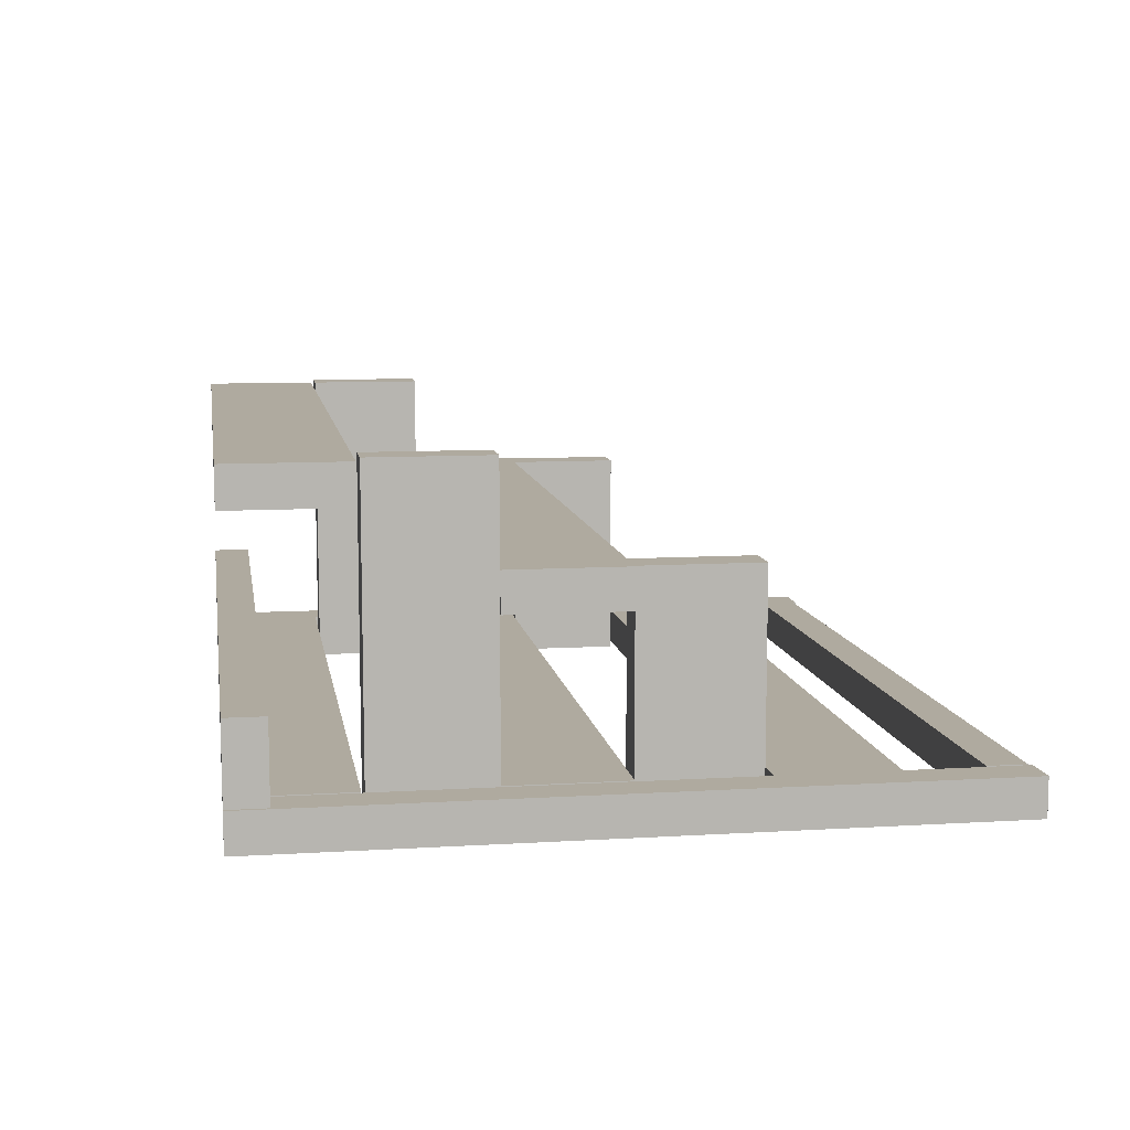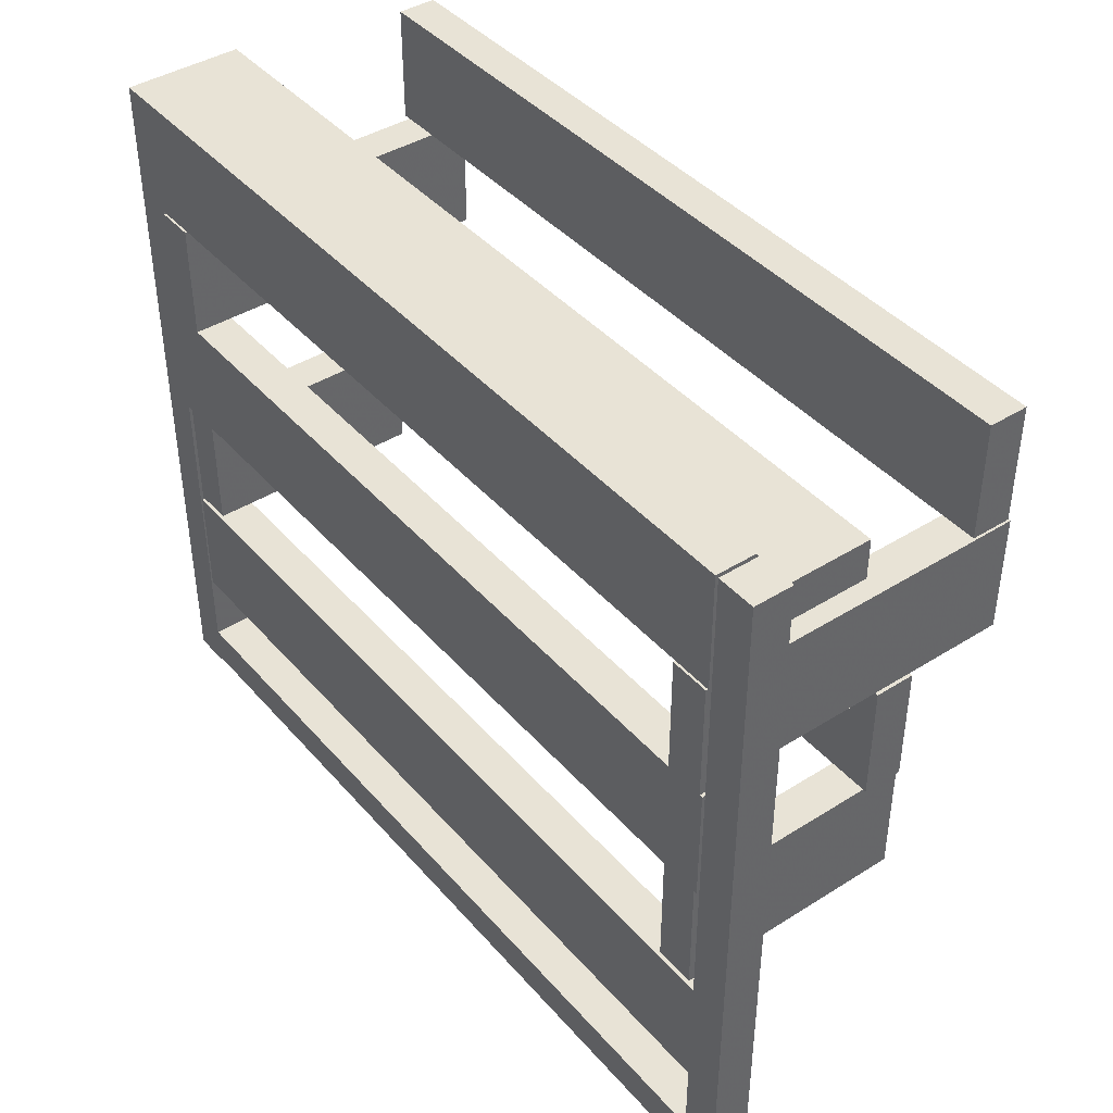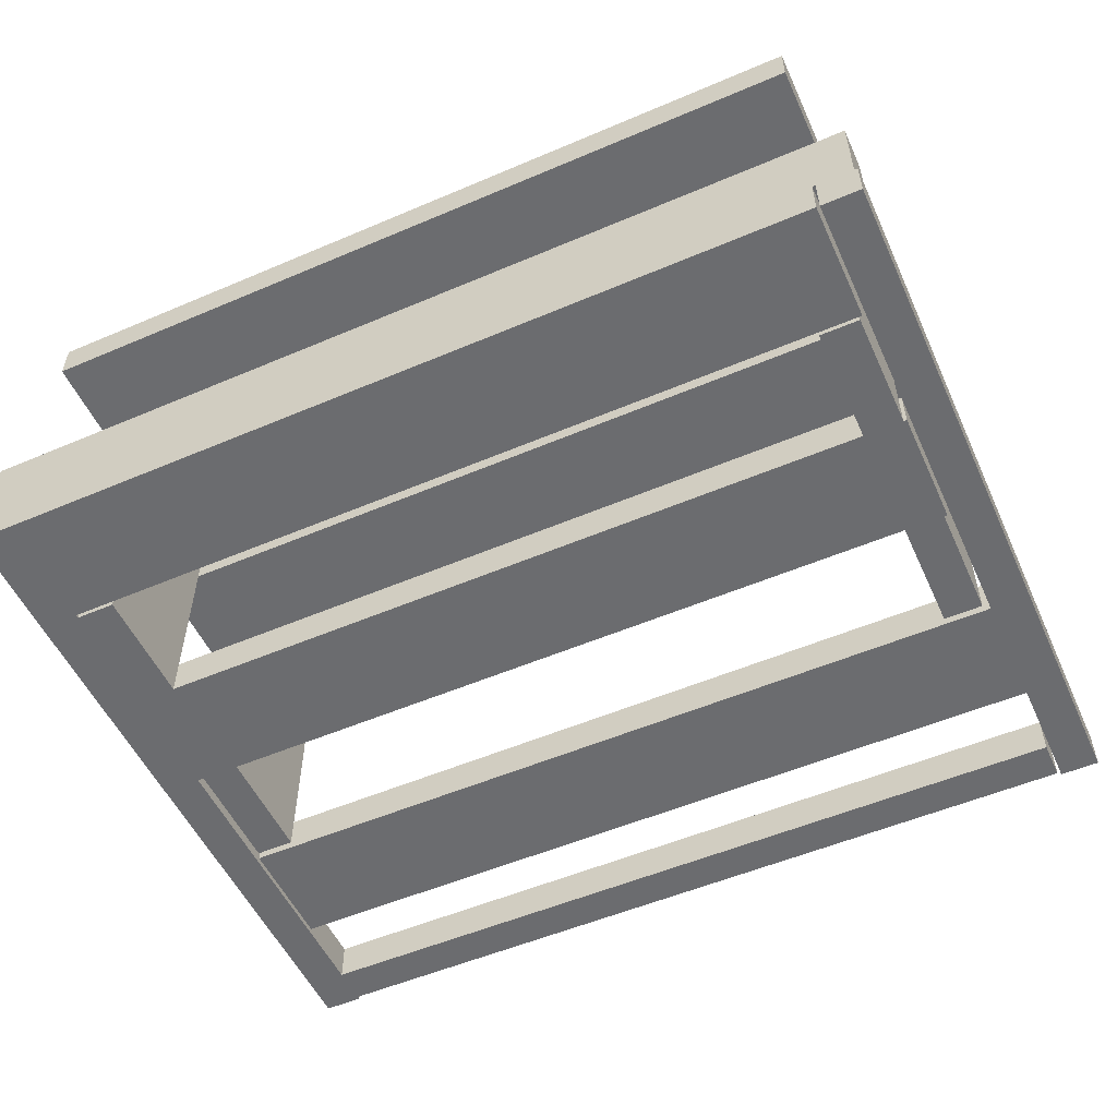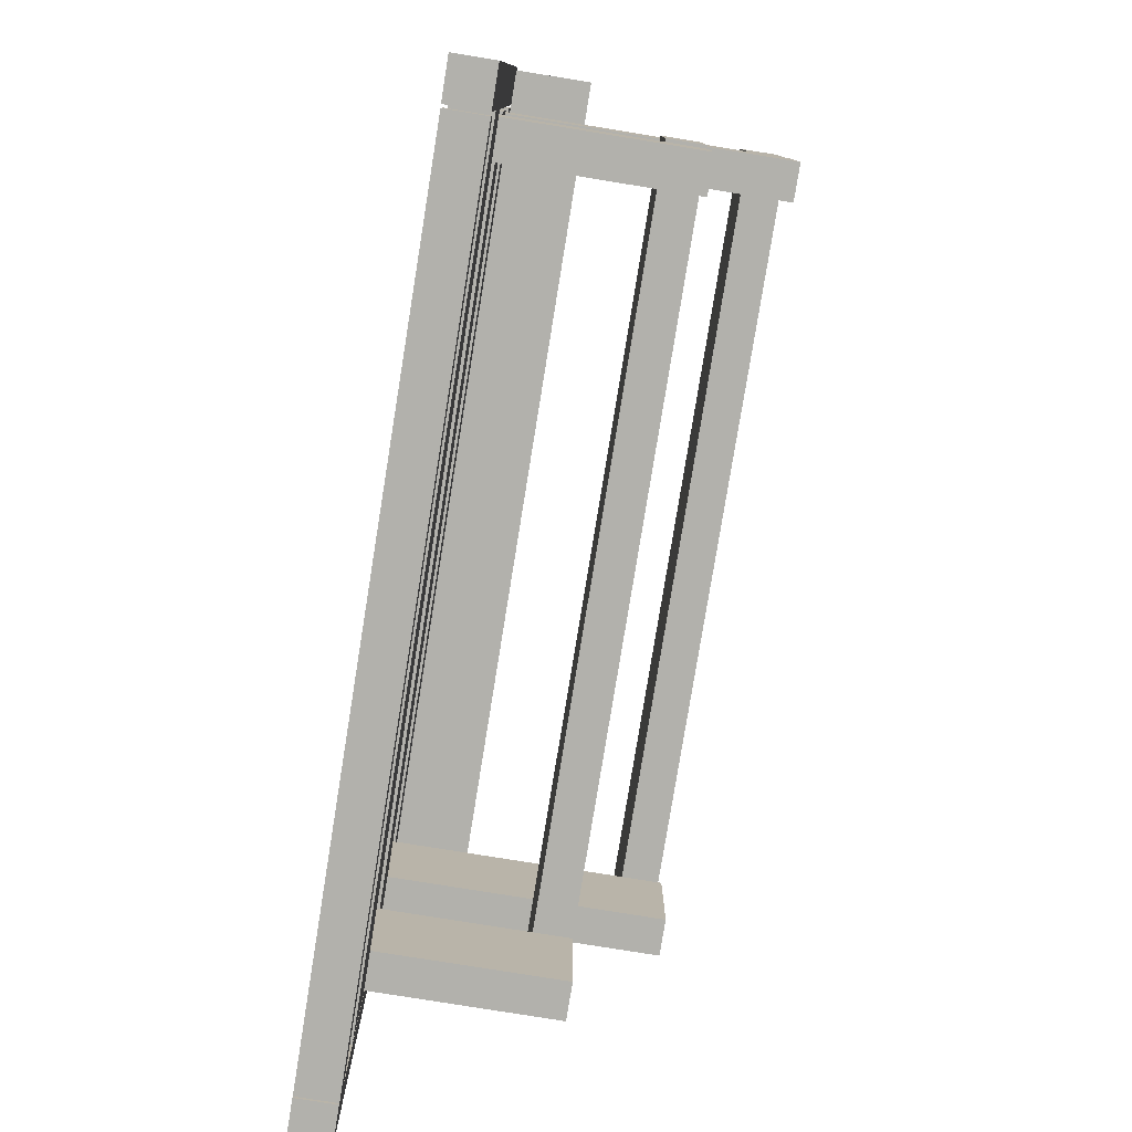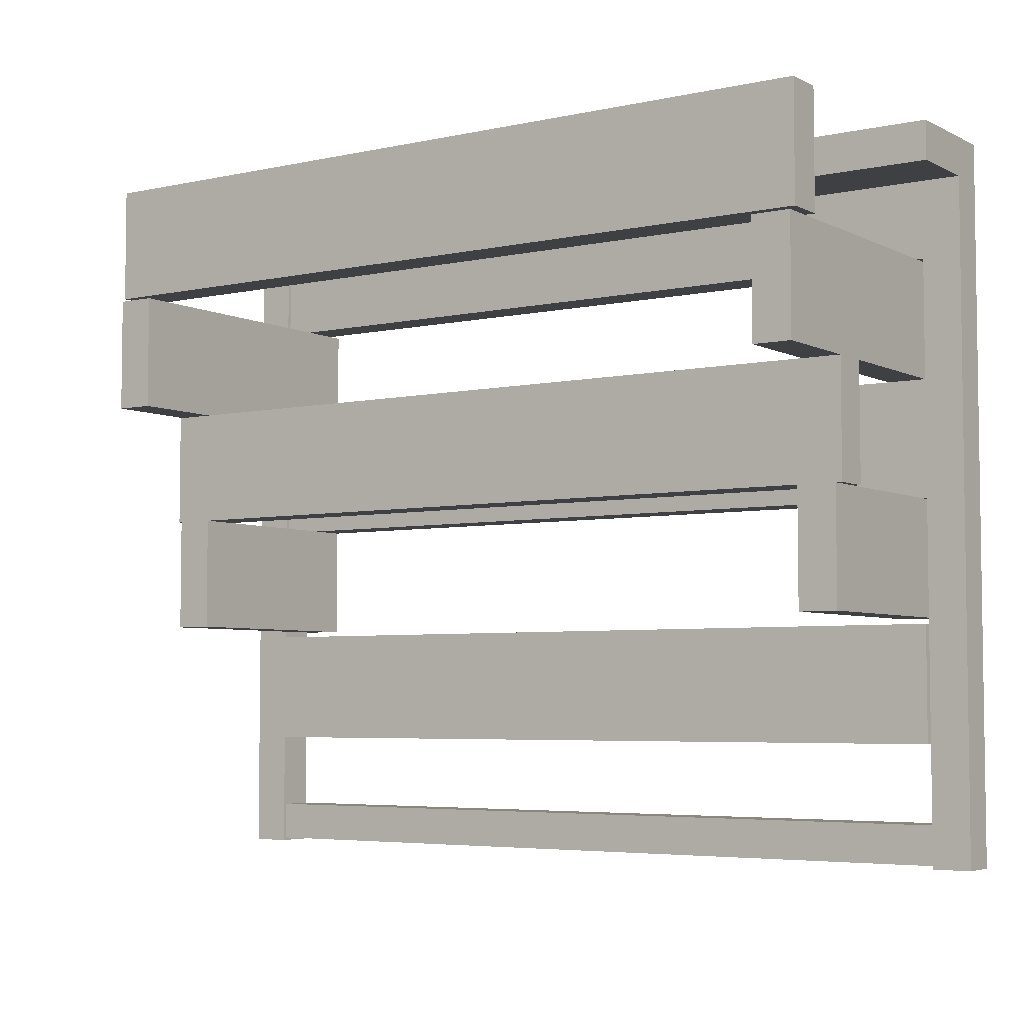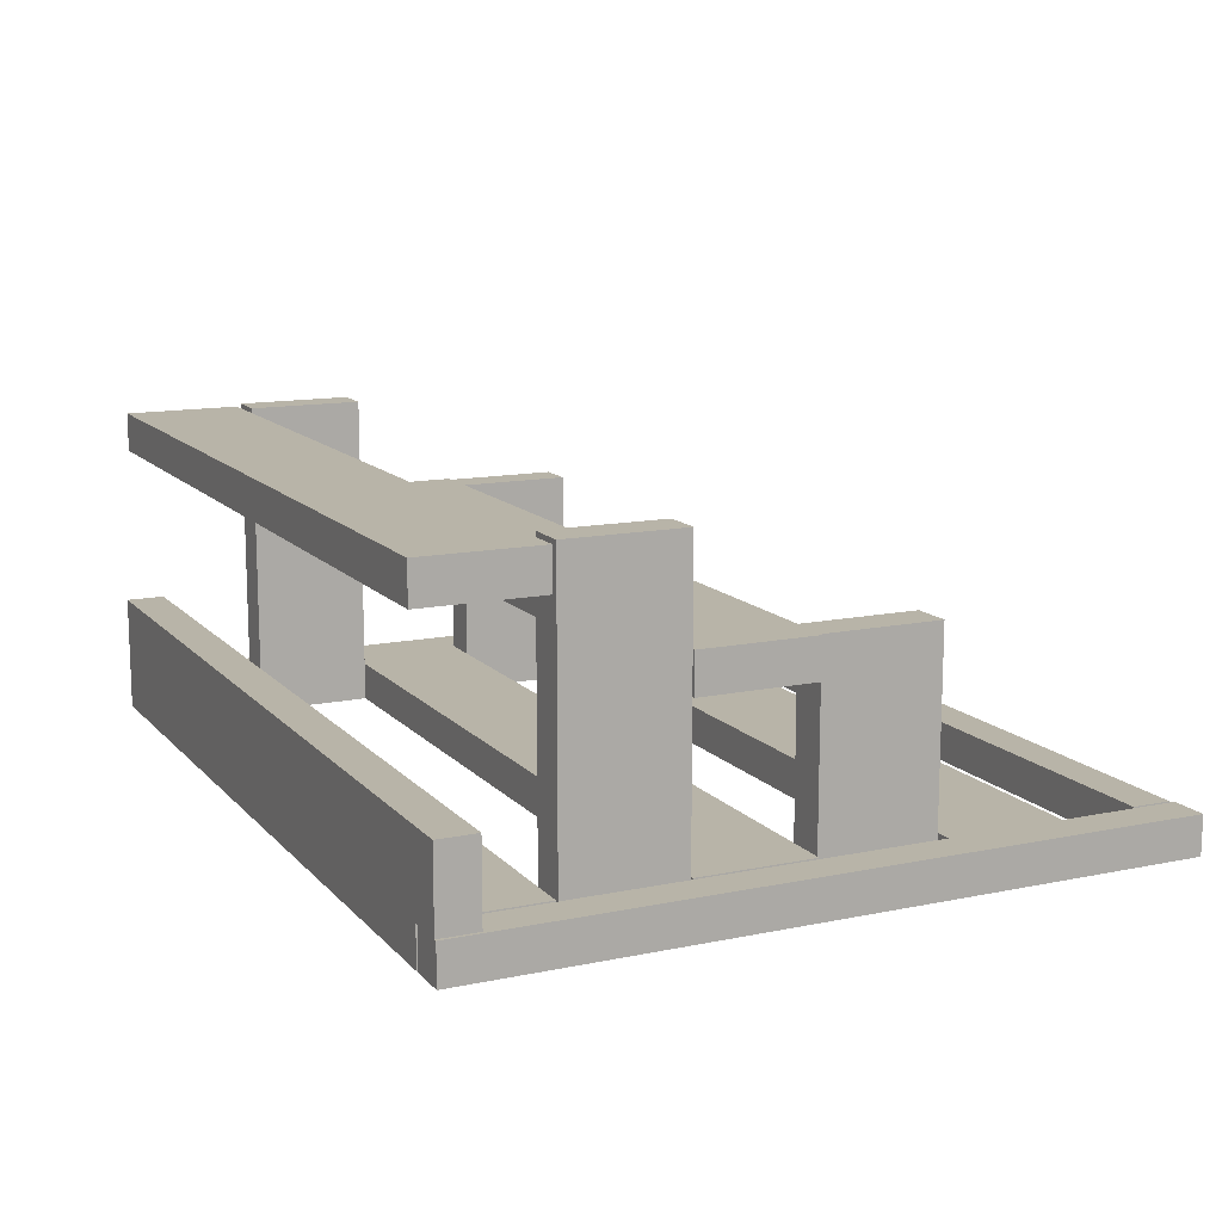
<metadata>
{"format":"obj","ext":"obj","renderer":"f3d","projection":"perspective","resolution":1024,"background":"white","views":[{"elev":9.4,"azim":-99.1,"up":"+Z"},{"elev":41.8,"azim":-127.2,"up":"+Y"},{"elev":-53.7,"azim":-155.6,"up":"+Z"},{"elev":-78.9,"azim":-99.2,"up":"+Y"},{"elev":-4.9,"azim":34.3,"up":"+Y"},{"elev":13.0,"azim":-115.5,"up":"+Z"}]}
</metadata>
<code>
o obj_0
v -100 		-86 		12
v -100 		-86 		0
v 150 		-86 		0
v 150 		-86 		12
v -99 		97 		12
v -99 		97 		0
v -99 		61 		0
v -99 		61 		12
v -99 		85 		12
v -99 		24 		12
v -99 		24 		0
v -99 		-12 		0
v -99 		-12 		12
v 149 		-48 		0
v 149 		-12 		0
v 149 		-12 		12
v -86 		-48 		0
v -86 		-12 		0
v -86 		-12 		12
v -98 		-12 		12
v -98 		-12 		0
v -98 		-48 		0
v 137 		-12 		12
v 137 		-12 		0
v 137 		-48 		0
v -86 		24 		12
v -86 		24 		0
v -86 		60 		0
v -98 		60 		0
v -98 		24 		0
v -98 		24 		12
v 139 		60 		0
v 139 		24 		0
v 139 		24 		12
v -100 		-50 		0
v -100 		-50 		12
v 150 		-50 		12
v 150 		-50 		0
v 151 		-12 		58
v 151 		-12 		70
v 151 		24 		70
v 151 		24 		58
v 151 		60 		12
v 151 		24 		12
v 151 		85 		12
v 151 		97 		12
v 151 		-110 		12
v 151 		-122 		12
v 151 		61 		12
v 151 		-12 		12
v 151 		-122 		0
v 151 		-110 		0
v 151 		60 		0
v 151 		61 		0
v 151 		97 		0
v 151 		-12 		0
v -112 		97 		12
v -112 		97 		0
v -112 		-123 		0
v -112 		-123 		12
v -111 		97 		36
v -111 		97 		12
v -111 		85 		12
v -111 		85 		36
v -100 		85 		12
v 163 		-123 		12
v 163 		-123 		0
v 163 		97 		0
v 163 		97 		12
v 163 		85 		12
v 163 		85 		36
v 163 		97 		36
v 152 		61 		99
v 152 		61 		87
v 152 		97 		87
v 152 		97 		99
v 151 		-123 		0
v 151 		-123 		12
v 151 		24 		100
v 151 		60 		100
v -100 		97 		12
v -100 		-123 		12
v -100 		-123 		0
v -100 		97 		0
v -99 		24 		70
v -99 		24 		58
v -99 		-12 		58
v -99 		-12 		70
v -98 		24 		70
v -98 		-12 		70
v -98 		-12 		58
v -98 		24 		58
v -98 		60 		100
v -98 		24 		100
v -98 		-48 		70
v -98 		97 		99
v -98 		97 		87
v -98 		61 		87
v -98 		61 		99
v -86 		60 		100
v -86 		24 		100
v 139 		60 		100
v 139 		24 		100
v -86 		-48 		70
v -86 		24 		58
v 137 		-12 		58
v 137 		-12 		70
v 137 		-48 		70
v 139 		24 		58
v 139 		24 		70
v 149 		-12 		58
v 149 		-48 		70
v -86 		24 		70
v 149 		-12 		70
v -86 		-12 		70
v -86 		-12 		58
v -99 		-122 		0
v -99 		-110 		0
v -99 		-110 		12
v -99 		-122 		12
g group_0_40919
f 5 72 46
f 61 62 63
f 61 63 64
f 64 63 65
f 71 70 69
f 71 69 72
f 70 71 45
f 72 69 46
f 61 81 62
f 9 65 81
f 9 81 5
f 64 71 61
f 72 61 71
f 45 71 9
f 9 64 65
f 64 9 71
f 5 81 61
f 61 72 5
g group_0_4634441
f 118 52 51
f 57 58 59
f 57 59 60
f 68 70 67
f 69 70 68
f 66 67 70
f 67 77 51
f 67 51 52
f 67 52 56
f 53 68 56
f 54 68 53
f 55 68 54
f 67 56 68
f 78 77 67
f 78 67 66
f 69 68 55
f 69 55 46
f 45 49 70
f 49 43 70
f 43 44 70
f 44 50 70
f 66 70 50
f 66 50 47
f 66 47 48
f 66 48 78
f 51 77 78
f 51 78 48
f 56 52 47
f 56 47 50
f 54 53 43
f 54 43 49
f 60 63 57
f 62 57 63
f 1 36 60
f 82 1 60
f 63 60 36
f 65 63 36
f 58 35 59
f 84 35 58
f 35 2 59
f 83 59 2
f 60 59 83
f 82 60 83
f 58 62 84
f 57 62 58
f 81 84 62
f 82 83 2
f 82 2 1
f 81 65 84
f 35 84 65
f 35 65 36
f 51 117 118
f 119 118 117
f 119 117 120
f 120 117 48
f 51 48 117
f 119 47 118
f 52 118 47
f 120 48 47
f 120 47 119
g group_0_15277357
f 1 2 3
f 1 3 4
f 7 9 6
f 8 9 7
f 5 6 9
f 10 11 12
f 10 12 13
f 14 15 16
f 17 18 19
f 20 21 22
f 23 24 25
f 19 18 24
f 19 24 23
f 13 12 21
f 13 21 20
f 26 27 28
f 29 30 31
f 32 33 34
f 49 8 54
f 7 54 8
f 5 55 6
f 34 33 27
f 26 34 27
f 31 30 11
f 31 11 10
f 36 37 35
f 38 35 37
f 16 50 44
f 56 50 15
f 16 15 50
f 46 55 5
f 38 37 4
f 38 4 3
f 73 74 75
f 73 75 76
f 40 39 42
f 40 42 41
f 43 80 42
f 41 42 80
f 79 41 80
f 42 44 43
f 80 102 79
f 85 86 87
f 85 87 88
f 89 85 88
f 89 88 90
f 91 87 86
f 91 86 92
f 88 87 91
f 88 91 90
f 89 92 86
f 89 86 85
f 95 90 91
f 93 92 89
f 93 89 94
f 96 97 98
f 96 98 99
f 100 93 94
f 100 94 101
f 102 103 79
f 105 92 26
f 53 32 43
f 107 106 108
f 112 14 16
f 104 17 19
f 110 109 113
f 8 49 9
f 45 9 49
f 32 109 102
f 111 106 109
f 106 111 16
f 74 98 97
f 74 97 75
f 100 28 93
f 101 94 89
f 103 41 79
f 74 73 98
f 99 98 73
f 76 75 97
f 76 97 96
f 76 96 99
f 76 99 73
f 113 105 100
f 101 113 100
f 101 89 113
f 110 102 109
f 102 110 103
f 80 43 102
f 102 43 32
f 110 41 103
f 41 110 114
f 41 114 40
f 113 115 107
f 90 115 113
f 90 113 89
f 95 104 115
f 95 115 90
f 110 113 107
f 108 112 107
f 110 107 114
f 112 114 107
f 109 42 111
f 39 111 42
f 39 40 111
f 114 111 40
f 42 109 44
f 112 16 111
f 112 111 114
f 106 116 105
f 106 105 109
f 115 116 106
f 115 106 107
f 113 109 105
f 104 19 116
f 104 116 115
f 105 26 28
f 28 100 105
f 116 91 92
f 116 92 105
f 19 91 116
f 22 95 20
f 91 20 95
f 31 92 29
f 93 29 92
f 34 26 23
f 19 23 26
f 93 28 29
f 31 10 13
f 31 13 20
f 91 19 20
f 20 19 26
f 20 26 31
f 104 95 22
f 104 22 17
f 23 16 34
f 26 92 31
f 44 34 16
f 25 108 23
f 106 23 108
f 32 34 109
f 4 36 1
f 44 109 34
f 16 23 106
f 37 36 4
f 14 112 25
f 108 25 112
f 18 17 22
f 18 22 21
f 15 14 25
f 15 25 24
f 29 28 27
f 29 27 30
f 32 53 33
f 56 33 53
f 6 55 7
f 54 7 55
f 18 21 30
f 11 30 21
f 12 11 21
f 30 27 18
f 24 18 27
f 27 33 24
f 15 24 33
f 15 33 56
f 3 2 35
f 3 35 38

</code>
